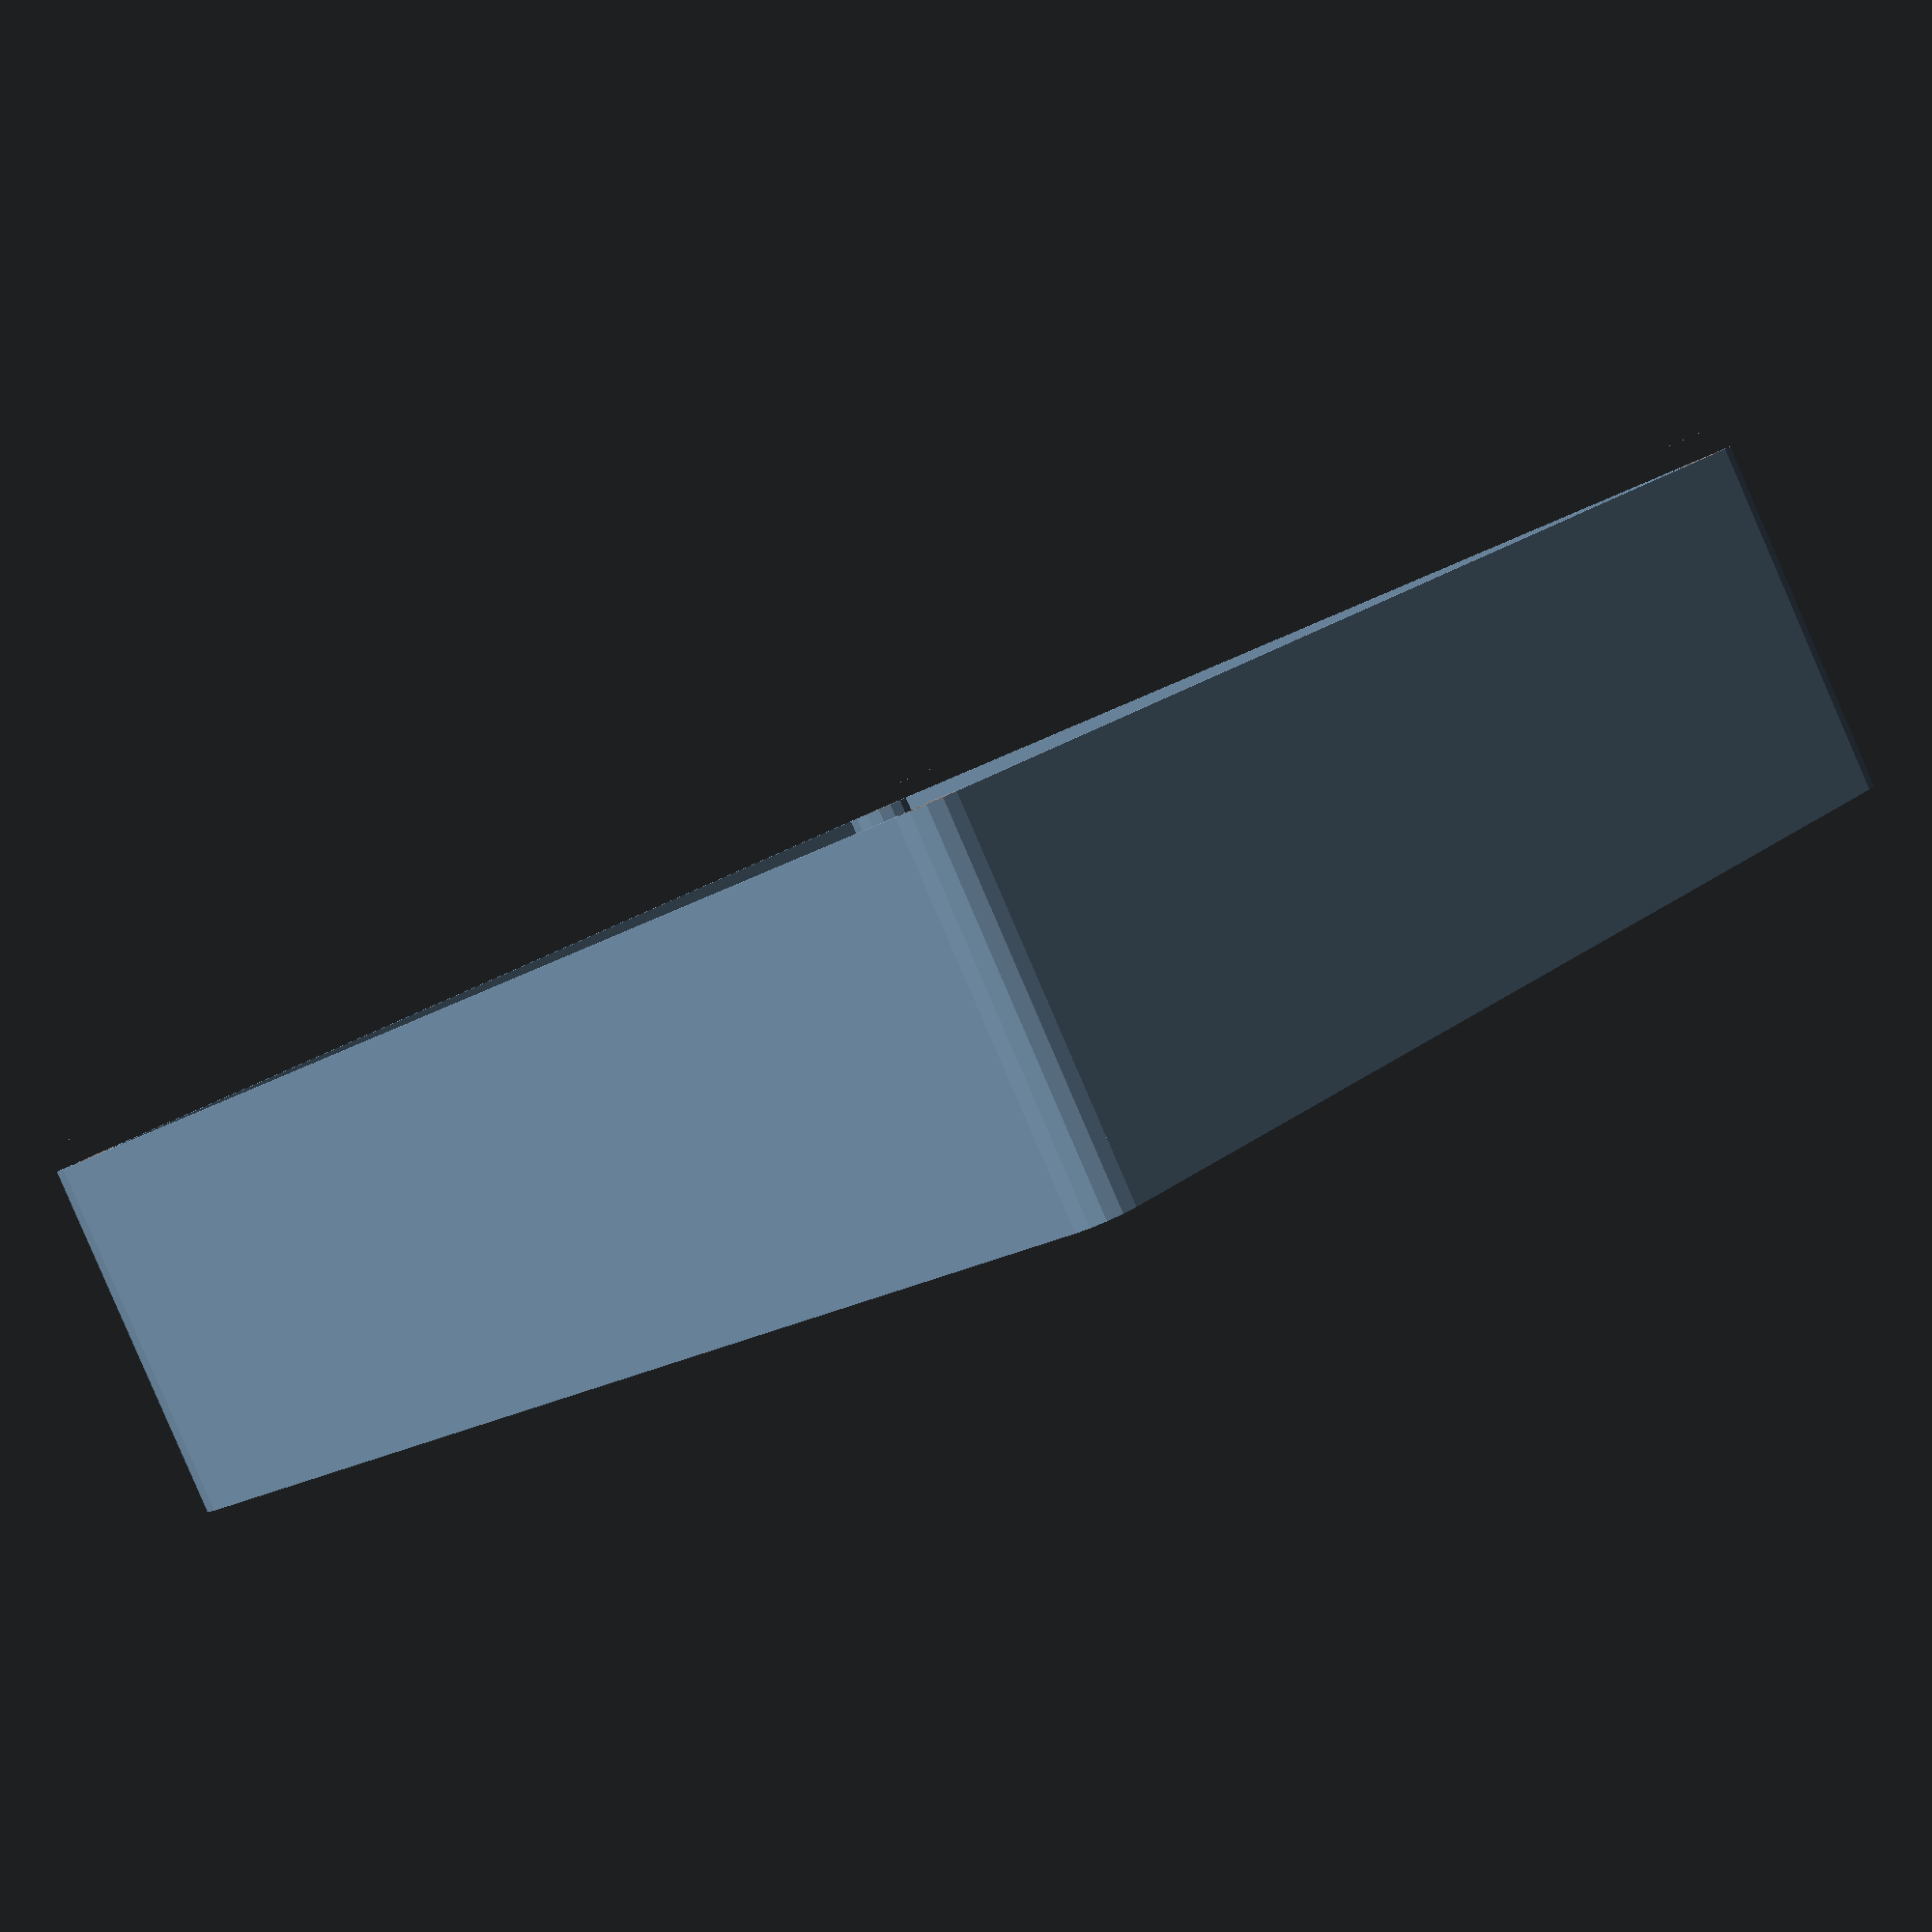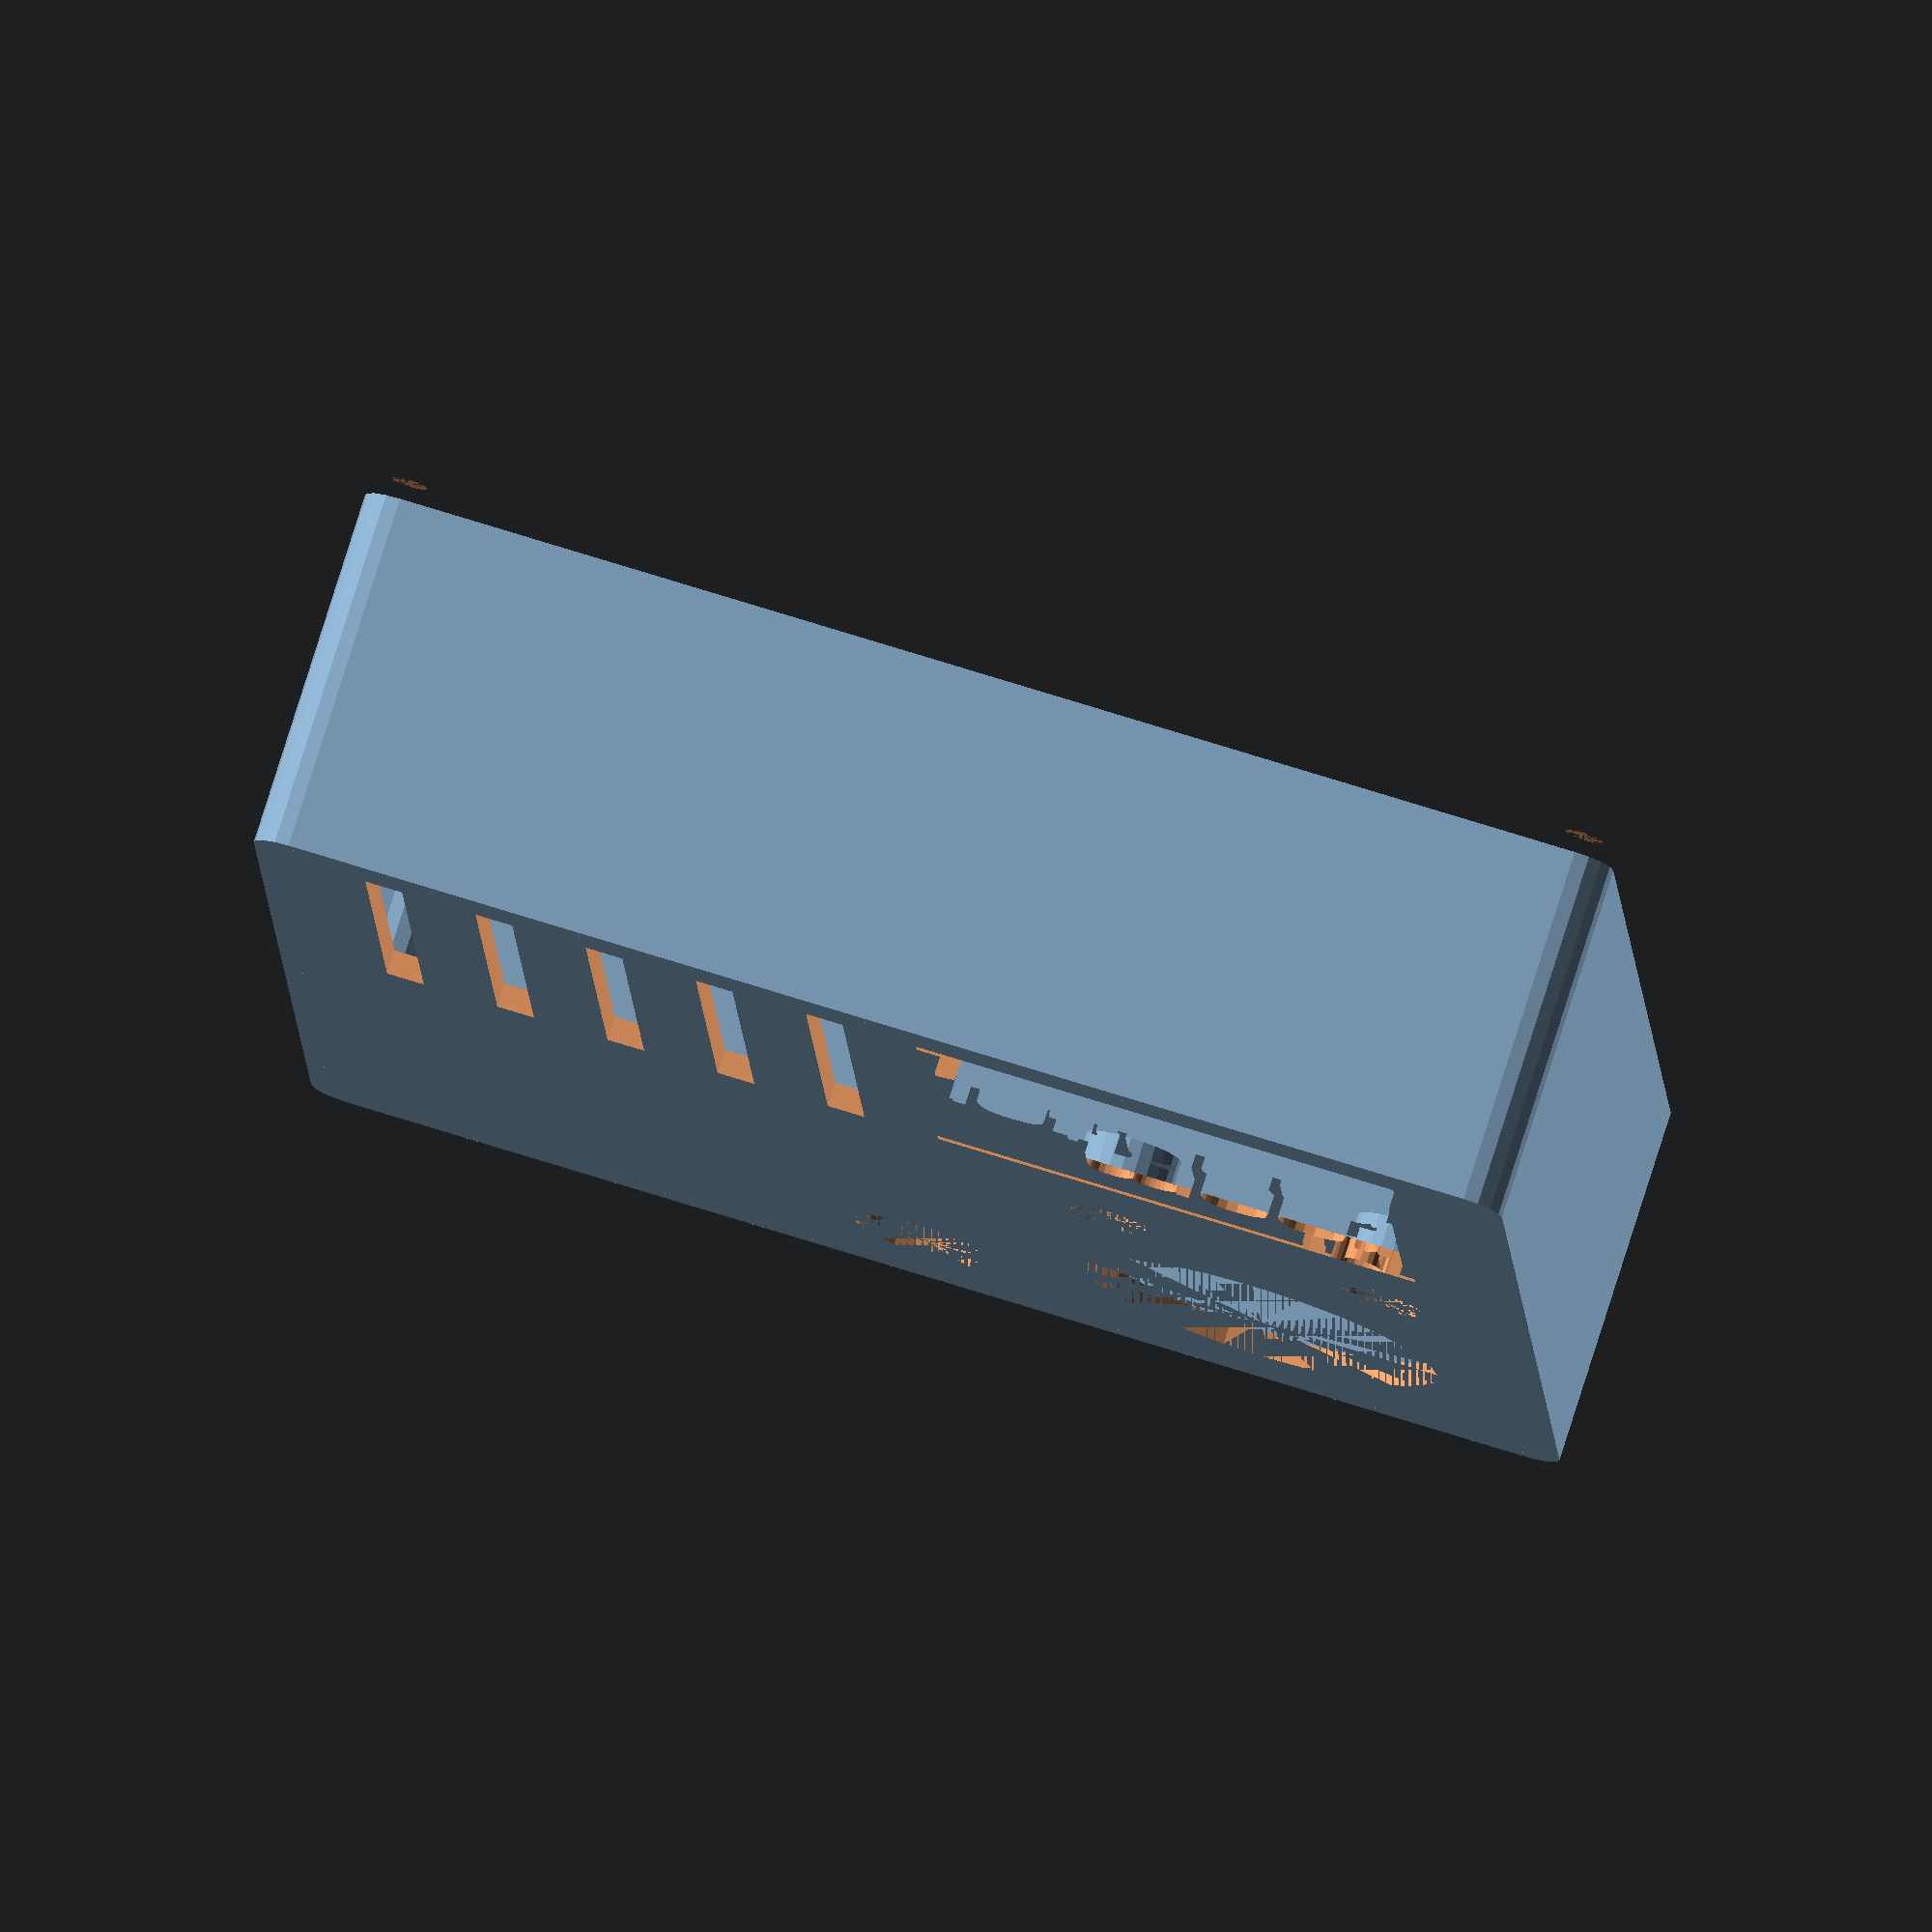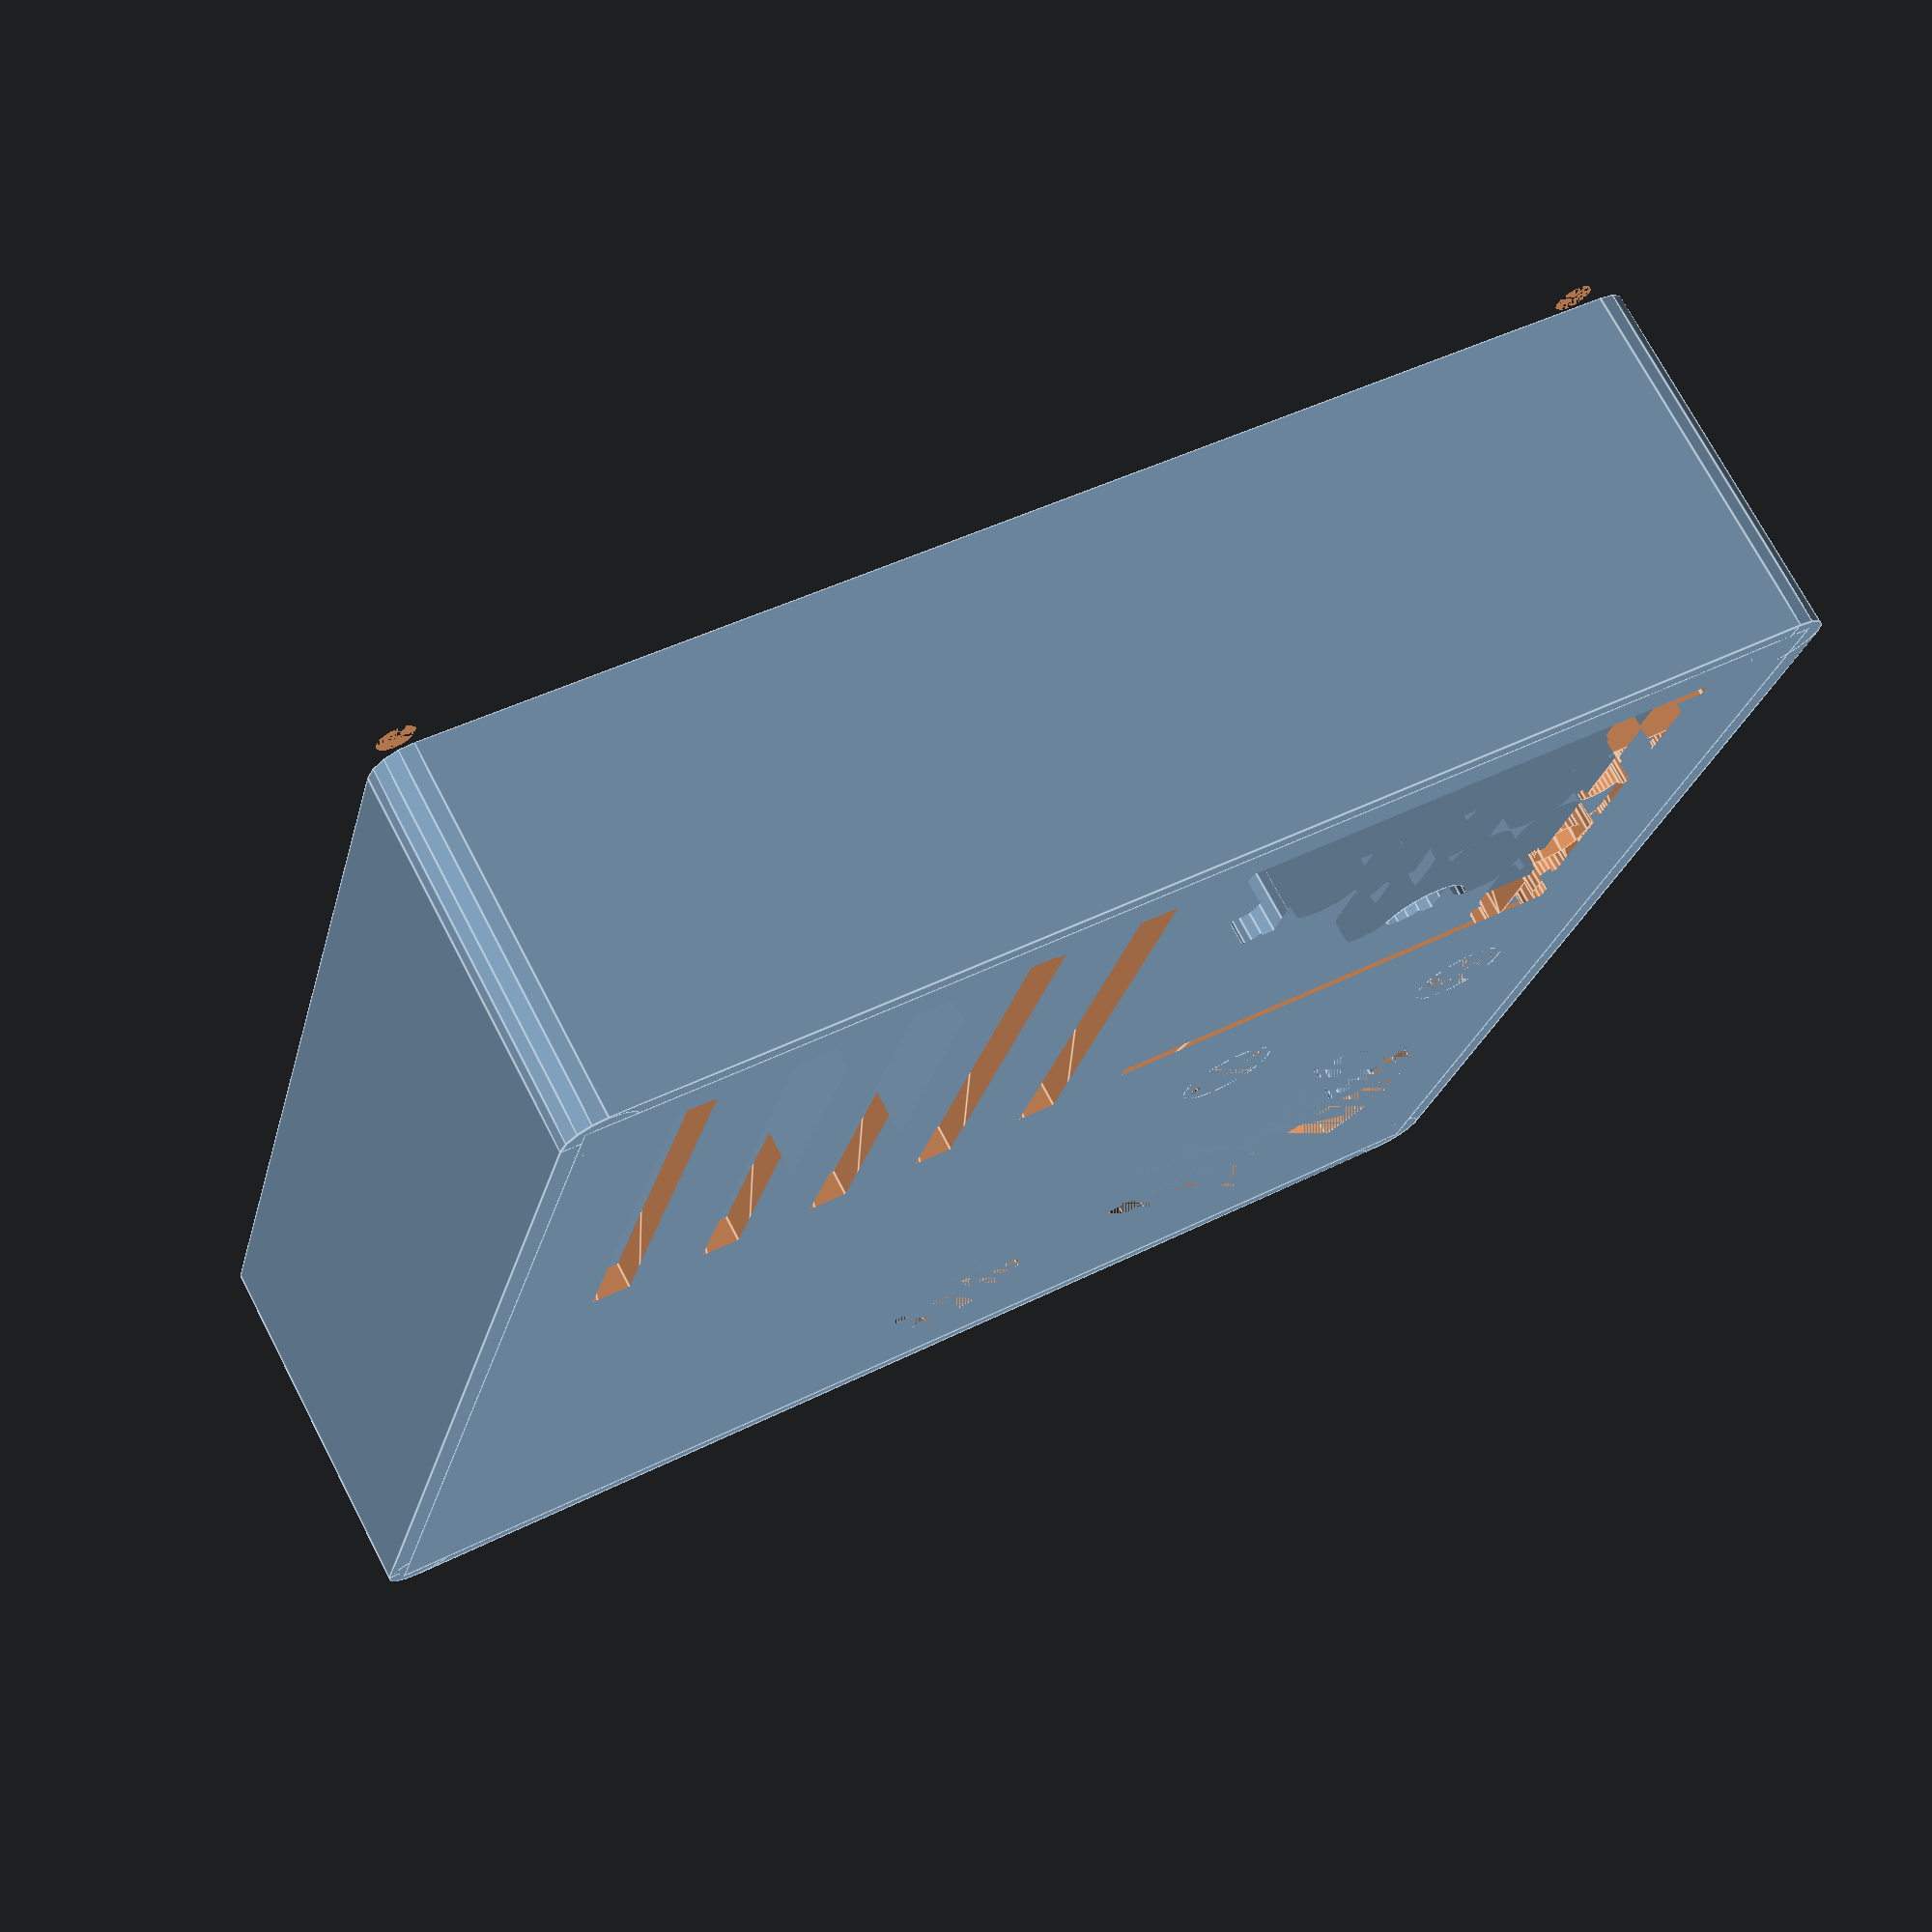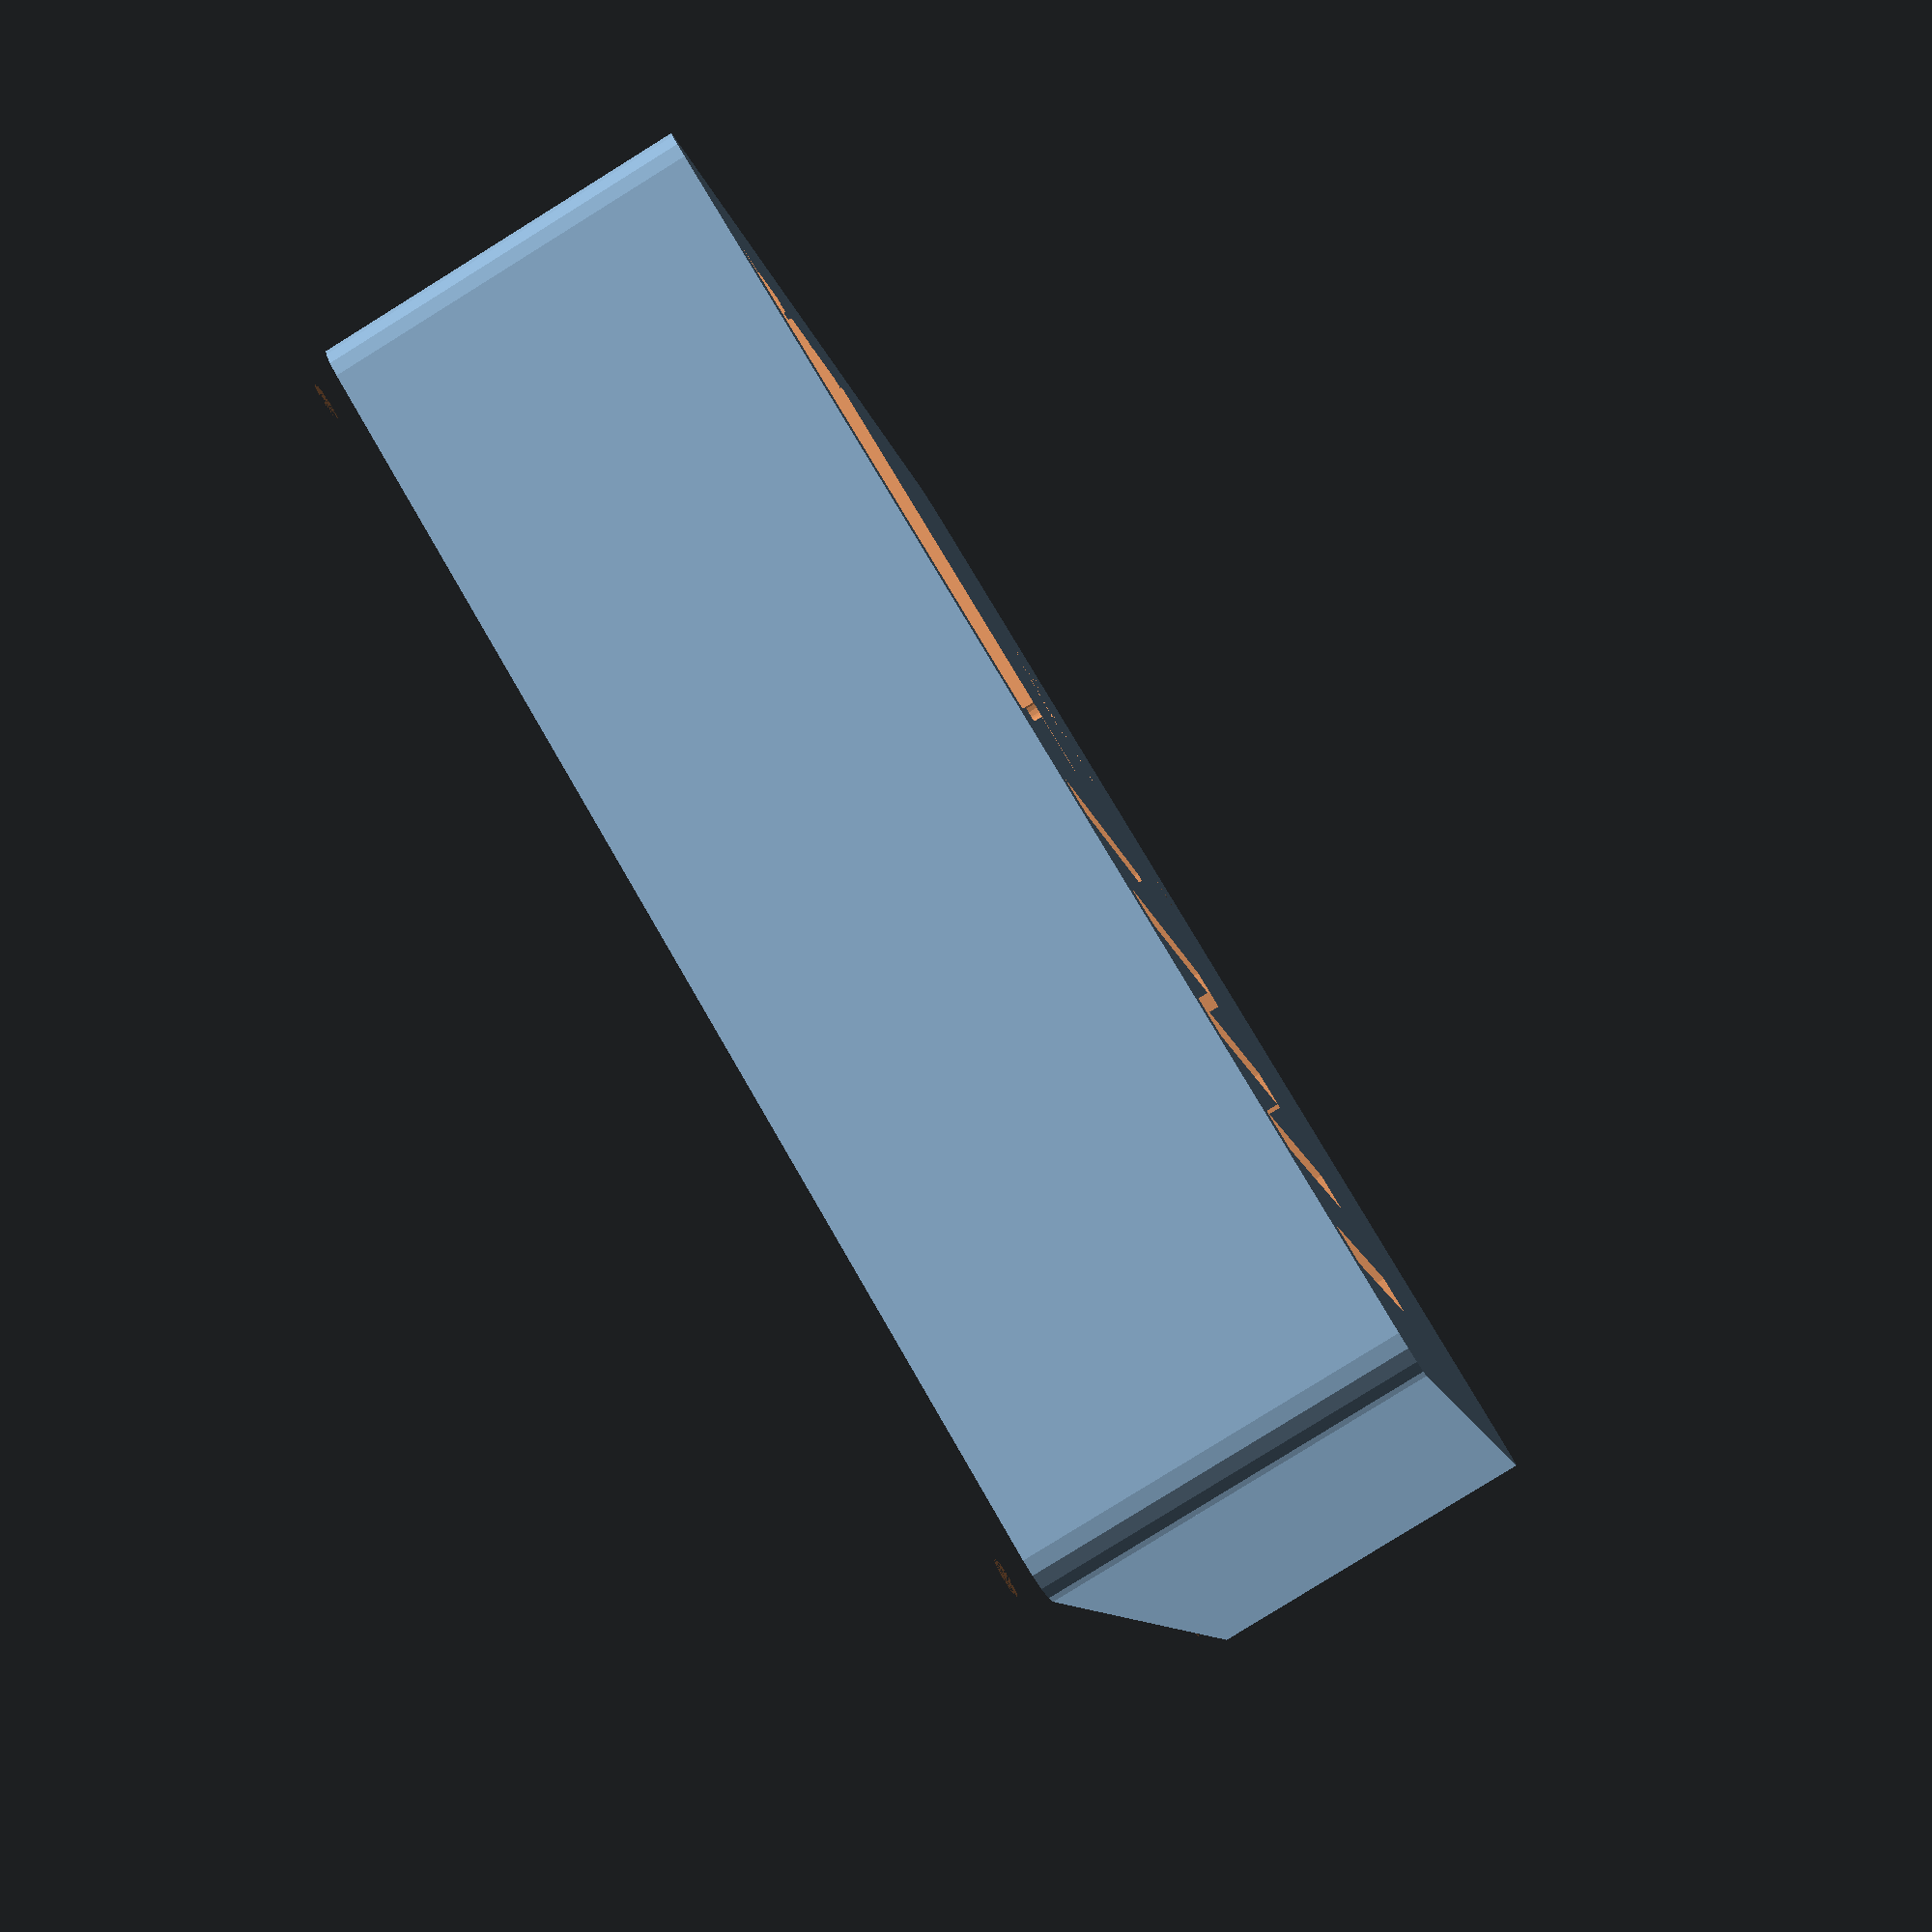
<openscad>
pizero_height = 10;
pizero_width = 65;
pizero_length = 30;
pizero_hole_r = 2.25/2;
pi_header_width = 51;
pi_header_length = 5;

a = 80;
border_radius = 2.5;
wall_thickness = 1.6;

part="top"; /* base or top */
pir=true;

module corner(height=15, holes=true, hole_only=false) {
    module inner(r=1.25) {
        translate([0,0,wall_thickness]) {
            cylinder(h=(height), r=r, $fn=16);
        }
    }
    if(hole_only) {
        if (holes) {
            inner(r=1.75);
        }
    } else {
        cylinder(h=height, r=border_radius, $fn=16);
        inner();
    }
}

module corners(holes=true, holes_only=false) {
    for(i=[-1,1]) {
        for(j=[-1,1]) {
            translate([i*(a/2), j*(a/2)]) {
                corner(height=height, holes=holes, hole_only=holes_only);
            }
        }
    }
}

module pizero_connectors() {
    translate([0,-(a/2)-wall_thickness,pizero_height/2+wall_thickness]) {
        cube([pizero_width,wall_thickness*2, pizero_height], center=true);
    }
}

module pizero_holder() {
    translate([0, -(a/2)-wall_thickness+pizero_length/2, 0]) {
        translate([0,0,wall_thickness/2]) {
            cube([pizero_width, pizero_length, wall_thickness], center=true);
        }
        for (i=[-1,1]) {
            for (j=[-1,1]) {
                translate([i*pizero_width/2-i*3.5, j*pizero_length/2-j*3.5, wall_thickness])
                cylinder(h=1.5, r=pizero_hole_r, $fn=16);
            }
        }
    }
}

module pizero_header_clearance() {
    translate([0,-(a/2)-wall_thickness+pizero_length-pi_header_length/2-1,wall_thickness]) {
        cube([pi_header_width, pi_header_length, 2], center=true);
    }
}

module case(height=15, holes=true) {
    difference() {
        union() {
            // Corners
            corners(height=height, holes=holes);

            // Walls
            for(i=[-1,1]) {
                for(j=[0,90]) {
                    rotate([0,0,j]) {
                        translate([0,-i*(a/2 + border_radius - wall_thickness/2), height/2]) {
                            cube([a, (wall_thickness), height], center=true);
                        }
                    }
                }
            }

            // Floor
            translate([-(a+border_radius)/2, -(a+border_radius)/2]) {
                cube([a+border_radius,a+border_radius,wall_thickness]);
            }
        }
        corners(height=height, holes=holes, holes_only=true);
    }
}

module prm_text() {
    size=7;
    for(pos=[[[35,-15,3.5+0.2],[0,180,0]]/*,[[-12.5,-38,0], [0,180,270]]*/])
    translate(pos[0]) {
        rotate(pos[1]) {
            linear_extrude(height=10, center=true) {
                for(i=[[0, "pi"],[1, "room"],[2, "monitor"]]) {
                    separation=-size*1.2;
                    for(j=[0.75, -2.75]) {
                        translate([0,-separation*j]) {
                            square([32.5, 1]);
                        }
                    }
                    for(j=[0, 7.5, 15, 22.5, 30]) {
                        translate([j+37.5,-23]) {
                            square([2.5, 30.4]);
                        }
                    }
                    translate([0, separation*i[0]]) {
                        text(i[1], size=size, halign="left", valign="center");
                    }
                }
            }
        }
    }
}

if (part == "base") {
    difference() {
        union() {
            case(height=8, holes=false);
            pizero_holder();
        }
        pizero_connectors();
        pizero_header_clearance();
    }
} else {
    arr=[];
    led_r = 5.5;
    lux_r = 5;
    pir_r = 24;
    difference() {
        union() {
            case(height=24, holes=true);
            for (i=[[(led_r + 1)/2, 35-led_r/2, led_r/2], [(led_r + 1)/2, 35-pir_r+led_r/2, led_r/2]]) {
                translate([i[1], i[2]]) {
                    cylinder(h=5, r=i[0], $fn=24);
                }
            }
        }
        prm_text();
        for(i=[[lux_r, 0, 35-lux_r], [led_r/2, 35-led_r/2, led_r/2], [led_r/2, 35-pir_r+led_r/2, led_r/2]]) {
            translate([i[1], i[2]]) {
                cylinder(h=5, r=i[0], $fn=24);
            }
        }
        if (pir){
            translate([35-pir_r/2, 35-pir_r/2]) {
                cylinder(h=20, r=pir_r/2, $fn=24);
            }
        }
    }
}

</openscad>
<views>
elev=87.3 azim=132.5 roll=23.4 proj=p view=wireframe
elev=100.5 azim=2.8 roll=342.5 proj=o view=wireframe
elev=287.3 azim=165.6 roll=152.4 proj=p view=edges
elev=263.1 azim=161.0 roll=58.2 proj=p view=solid
</views>
